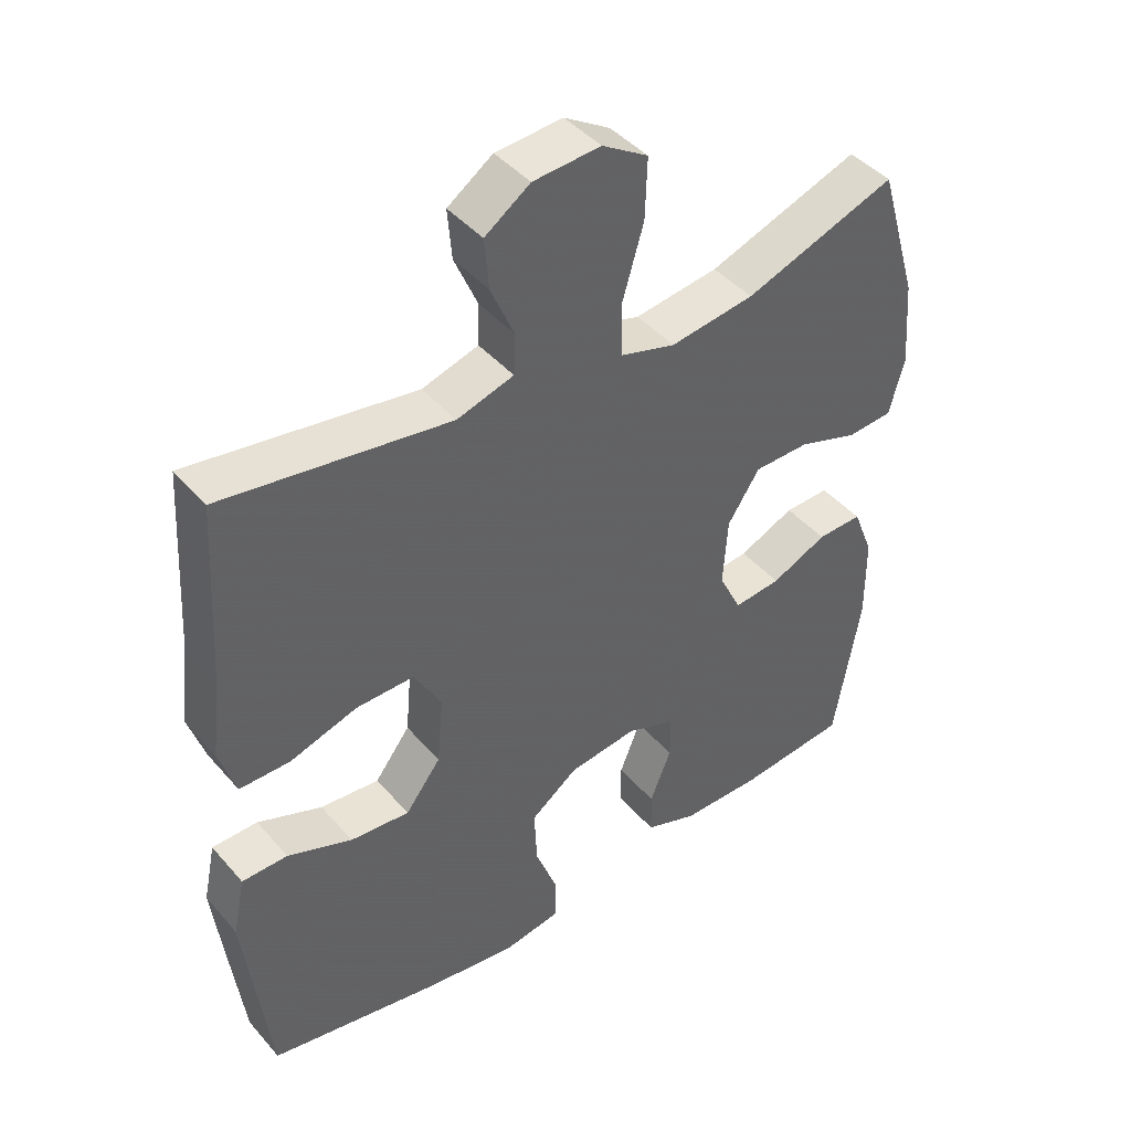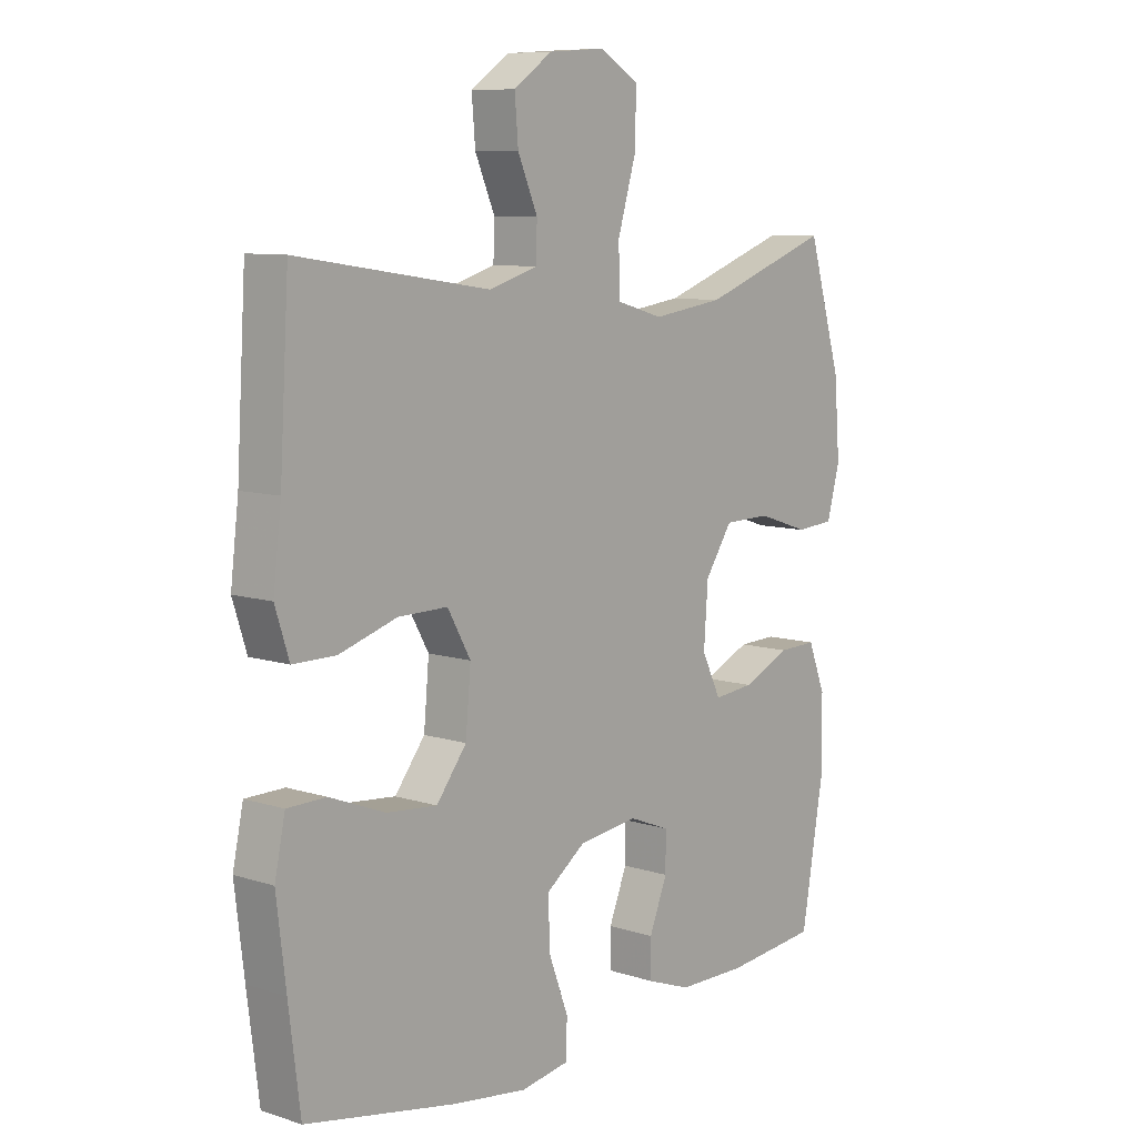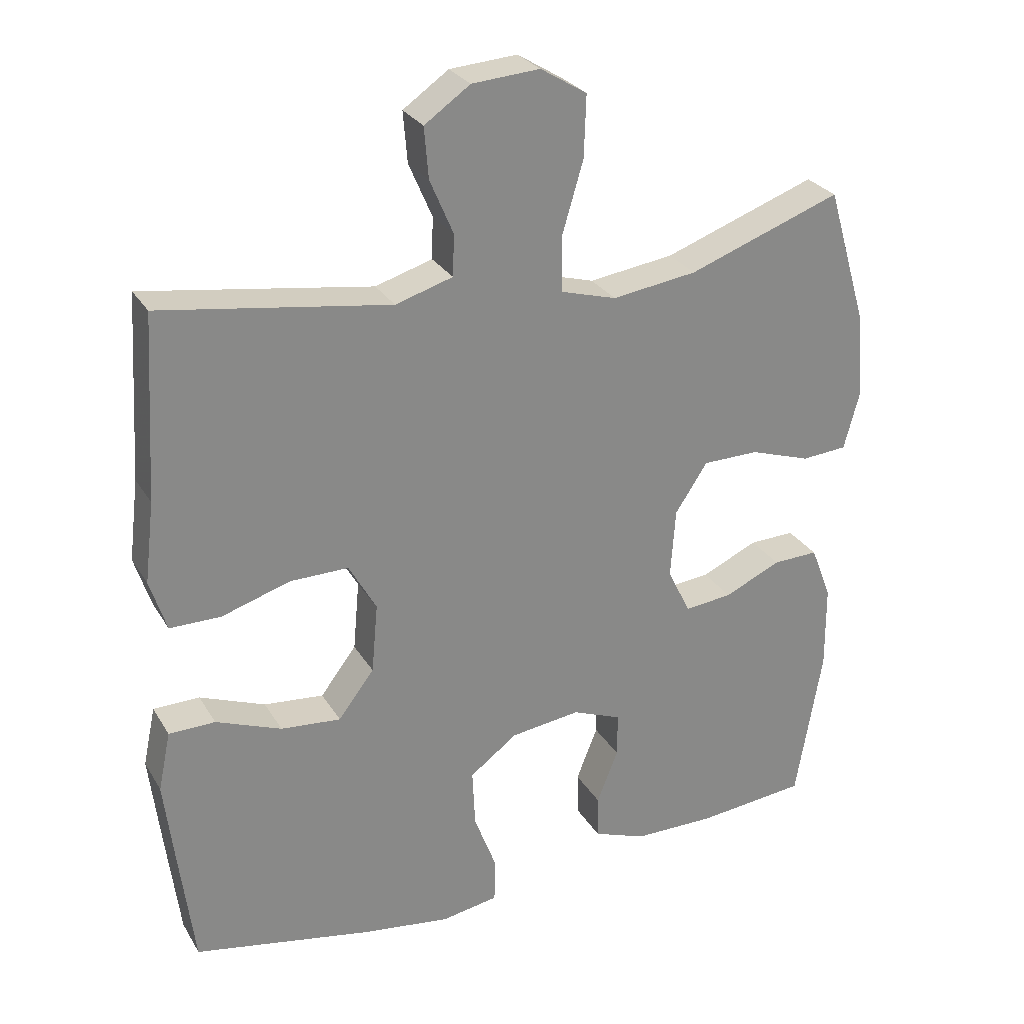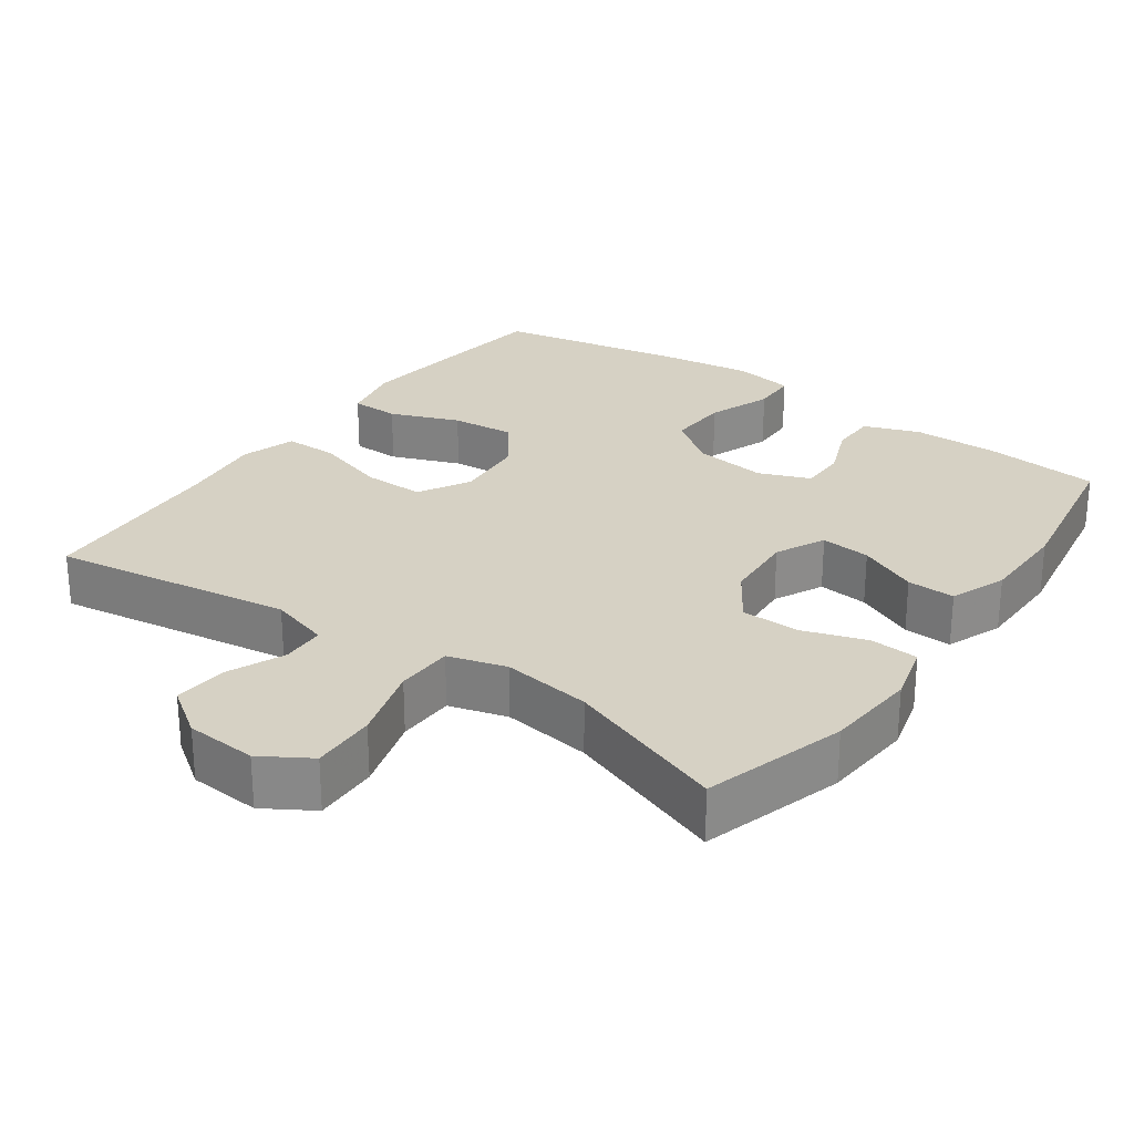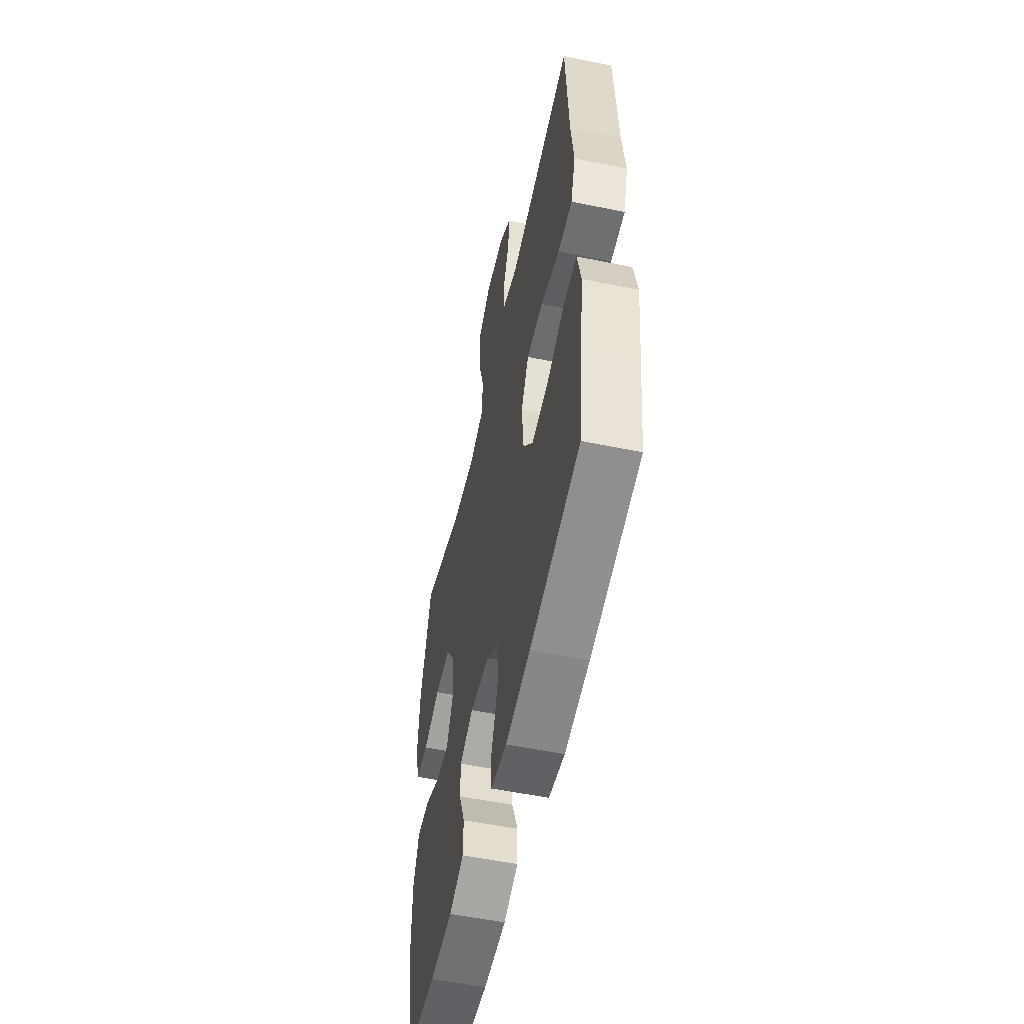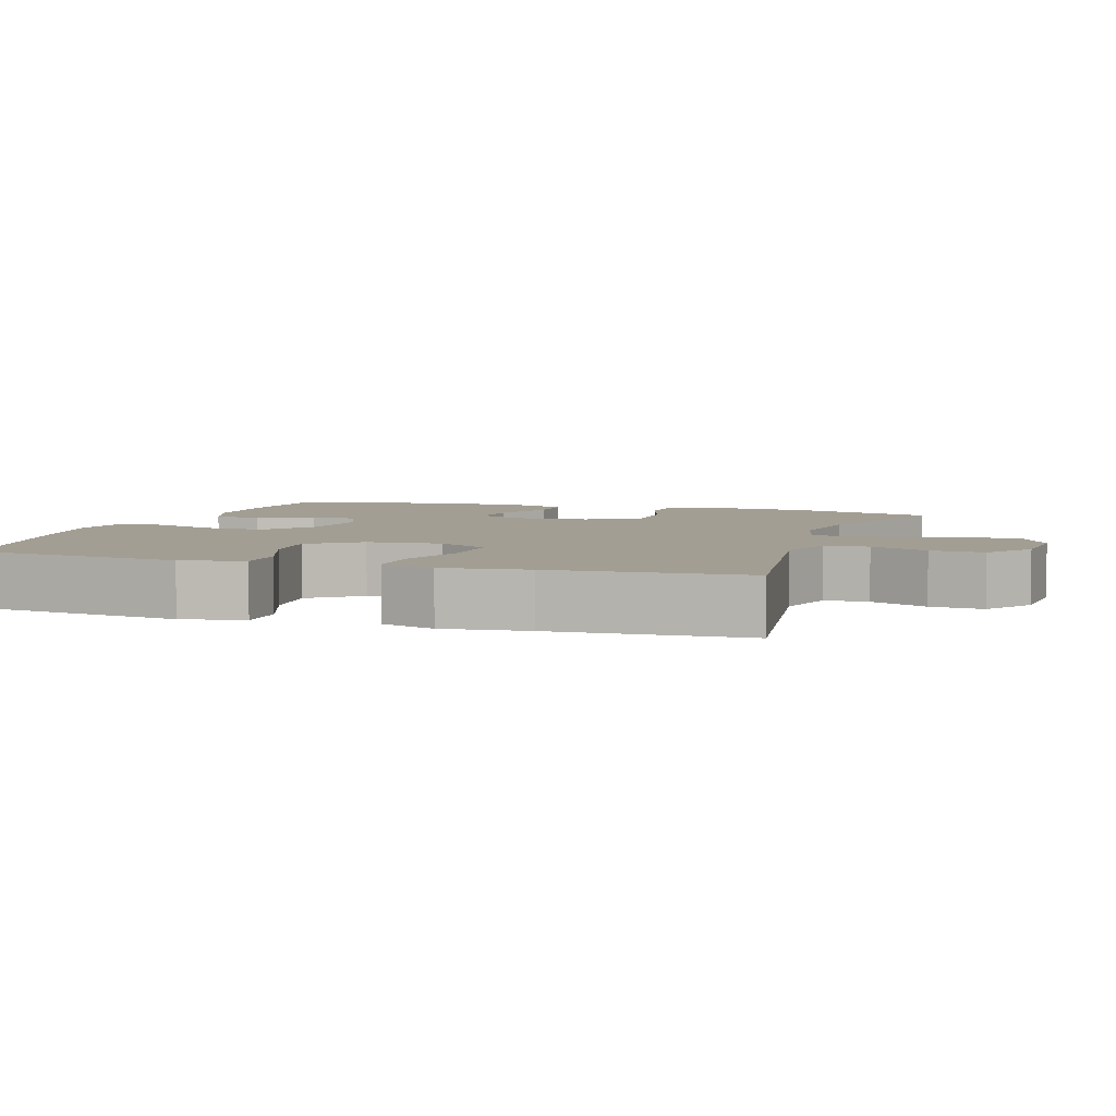
<metadata>
{"format":"obj","ext":"obj","renderer":"f3d","projection":"perspective","resolution":1024,"background":"white","views":[{"elev":43.4,"azim":-37.5,"up":"+Z"},{"elev":8.9,"azim":-49.5,"up":"+Z"},{"elev":27.6,"azim":-25.0,"up":"+Z"},{"elev":26.7,"azim":35.4,"up":"+Y"},{"elev":-54.6,"azim":-102.2,"up":"+Z"},{"elev":5.0,"azim":-71.7,"up":"+Y"}]}
</metadata>
<code>
v 0.5 0.07 0.5
v 0.558 0.07 0.304
v 0.568 0.07 0.177
v 0.546 0.07 0.095
v 0.48 0.07 0.09
v 0.392 0.07 0.119
v 0.311 0.07 0.118
v 0.264 0.07 0.047
v 0.257 0.07 -0.053
v 0.29 0.07 -0.121
v 0.359 0.07 -0.114
v 0.441 0.07 -0.077
v 0.507 0.07 -0.075
v 0.537 0.07 -0.152
v 0.538 0.07 -0.276
v 0.5 0.07 -0.5
v 0.341 0.07 -0.516
v 0.222 0.07 -0.515
v 0.146 0.07 -0.487
v 0.145 0.07 -0.424
v 0.176 0.07 -0.346
v 0.176 0.07 -0.282
v 0.105 0.07 -0.254
v 0.004 0.07 -0.267
v -0.065 0.07 -0.318
v -0.061 0.07 -0.402
v -0.028 0.07 -0.49
v -0.03 0.07 -0.553
v -0.113 0.07 -0.567
v -0.242 0.07 -0.549
v -0.5 0.07 -0.5
v -0.52 0.07 -0.341
v -0.536 0.07 -0.207
v -0.518 0.07 -0.121
v -0.451 0.07 -0.12
v -0.356 0.07 -0.157
v -0.269 0.07 -0.165
v -0.217 0.07 -0.097
v -0.208 0.07 0.004
v -0.248 0.07 0.075
v -0.333 0.07 0.074
v -0.432 0.07 0.043
v -0.506 0.07 0.043
v -0.53 0.07 0.118
v -0.516 0.07 0.235
v -0.5 0.07 0.5
v -0.169 0.07 0.45
v -0.086 0.07 0.475
v -0.084 0.07 0.535
v -0.118 0.07 0.614
v -0.124 0.07 0.687
v -0.058 0.07 0.733
v 0.04 0.07 0.74
v 0.107 0.07 0.699
v 0.104 0.07 0.61
v 0.073 0.07 0.505
v 0.075 0.07 0.426
v 0.155 0.07 0.403
v 0.278 0.07 0.42
v 0.5 0 0.5
v 0.558 0 0.304
v 0.568 0 0.177
v 0.546 0 0.095
v 0.48 0 0.09
v 0.392 0 0.119
v 0.311 0 0.118
v 0.264 0 0.047
v 0.257 0 -0.053
v 0.29 0 -0.121
v 0.359 0 -0.114
v 0.441 0 -0.077
v 0.507 0 -0.075
v 0.537 0 -0.152
v 0.538 0 -0.276
v 0.5 0 -0.5
v 0.341 0 -0.516
v 0.222 0 -0.515
v 0.146 0 -0.487
v 0.145 0 -0.424
v 0.176 0 -0.346
v 0.176 0 -0.282
v 0.105 0 -0.254
v 0.004 0 -0.267
v -0.065 0 -0.318
v -0.061 0 -0.402
v -0.028 0 -0.49
v -0.03 0 -0.553
v -0.113 0 -0.567
v -0.242 0 -0.549
v -0.5 0 -0.5
v -0.52 0 -0.341
v -0.536 0 -0.207
v -0.518 0 -0.121
v -0.451 0 -0.12
v -0.356 0 -0.157
v -0.269 0 -0.165
v -0.217 0 -0.097
v -0.208 0 0.004
v -0.248 0 0.075
v -0.333 0 0.074
v -0.432 0 0.043
v -0.506 0 0.043
v -0.53 0 0.118
v -0.516 0 0.235
v -0.5 0 0.5
v -0.169 0 0.45
v -0.086 0 0.475
v -0.084 0 0.535
v -0.118 0 0.614
v -0.124 0 0.687
v -0.058 0 0.733
v 0.04 0 0.74
v 0.107 0 0.699
v 0.104 0 0.61
v 0.073 0 0.505
v 0.075 0 0.426
v 0.155 0 0.403
v 0.278 0 0.42
f 53 54 55 56
f 53 56 57
f 52 53 57
f 49 50 51 52
f 48 49 52 57
f 47 48 57
f 45 46 47
f 45 47 57 58
f 41 42 43 44
f 40 41 44 45
f 33 34 35 36
f 33 36 37
f 32 33 37
f 31 32 37
f 30 31 37 38
f 26 27 28 29
f 25 26 29 30
f 18 19 20 21
f 18 21 22
f 17 18 22
f 16 17 22
f 15 16 22
f 14 15 22 23
f 11 12 13 14
f 10 11 14 23
f 3 4 5 6
f 3 6 7
f 59 1 2 3
f 59 3 7
f 40 45 58 59
f 39 40 59 7
f 25 30 38 39
f 24 25 39 7
f 9 10 23 24
f 8 9 24
f 7 8 24
f 115 114 113 112
f 116 115 112
f 116 112 111
f 111 110 109 108
f 116 111 108 107
f 116 107 106
f 106 105 104
f 117 116 106 104
f 103 102 101 100
f 104 103 100 99
f 95 94 93 92
f 96 95 92
f 96 92 91
f 96 91 90
f 97 96 90 89
f 88 87 86 85
f 89 88 85 84
f 80 79 78 77
f 81 80 77
f 81 77 76
f 81 76 75
f 81 75 74
f 82 81 74 73
f 73 72 71 70
f 82 73 70 69
f 65 64 63 62
f 66 65 62
f 62 61 60 118
f 66 62 118
f 118 117 104 99
f 66 118 99 98
f 98 97 89 84
f 66 98 84 83
f 83 82 69 68
f 83 68 67
f 83 67 66
f 1 60 61 2
f 2 61 62 3
f 3 62 63 4
f 4 63 64 5
f 5 64 65 6
f 6 65 66 7
f 7 66 67 8
f 8 67 68 9
f 9 68 69 10
f 10 69 70 11
f 11 70 71 12
f 12 71 72 13
f 13 72 73 14
f 14 73 74 15
f 15 74 75 16
f 16 75 76 17
f 17 76 77 18
f 18 77 78 19
f 19 78 79 20
f 20 79 80 21
f 21 80 81 22
f 22 81 82 23
f 23 82 83 24
f 24 83 84 25
f 25 84 85 26
f 26 85 86 27
f 27 86 87 28
f 28 87 88 29
f 29 88 89 30
f 30 89 90 31
f 31 90 91 32
f 32 91 92 33
f 33 92 93 34
f 34 93 94 35
f 35 94 95 36
f 36 95 96 37
f 37 96 97 38
f 38 97 98 39
f 39 98 99 40
f 40 99 100 41
f 41 100 101 42
f 42 101 102 43
f 43 102 103 44
f 44 103 104 45
f 45 104 105 46
f 46 105 106 47
f 47 106 107 48
f 48 107 108 49
f 49 108 109 50
f 50 109 110 51
f 51 110 111 52
f 52 111 112 53
f 53 112 113 54
f 54 113 114 55
f 55 114 115 56
f 56 115 116 57
f 57 116 117 58
f 58 117 118 59
f 59 118 60 1

</code>
